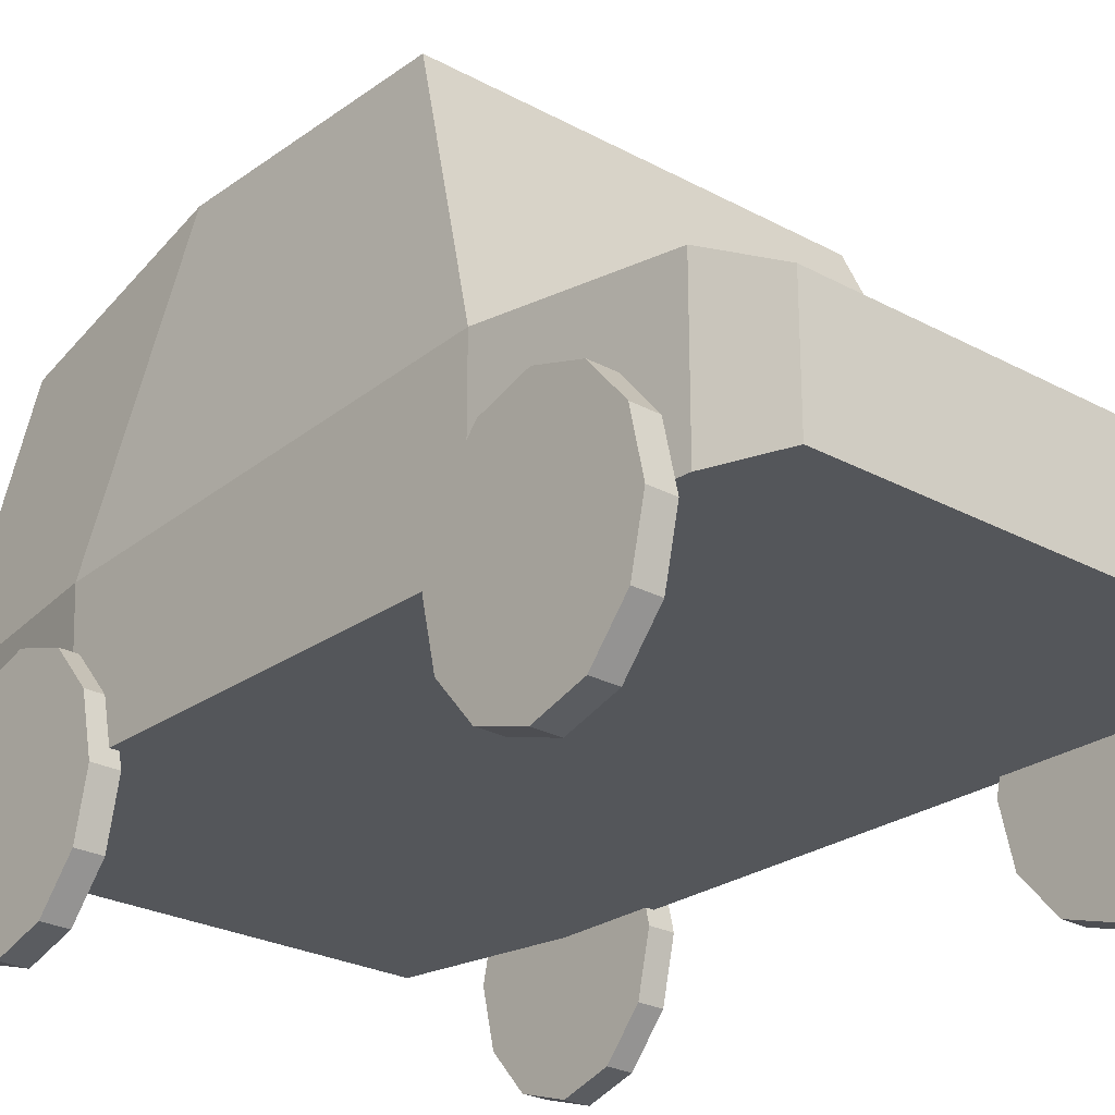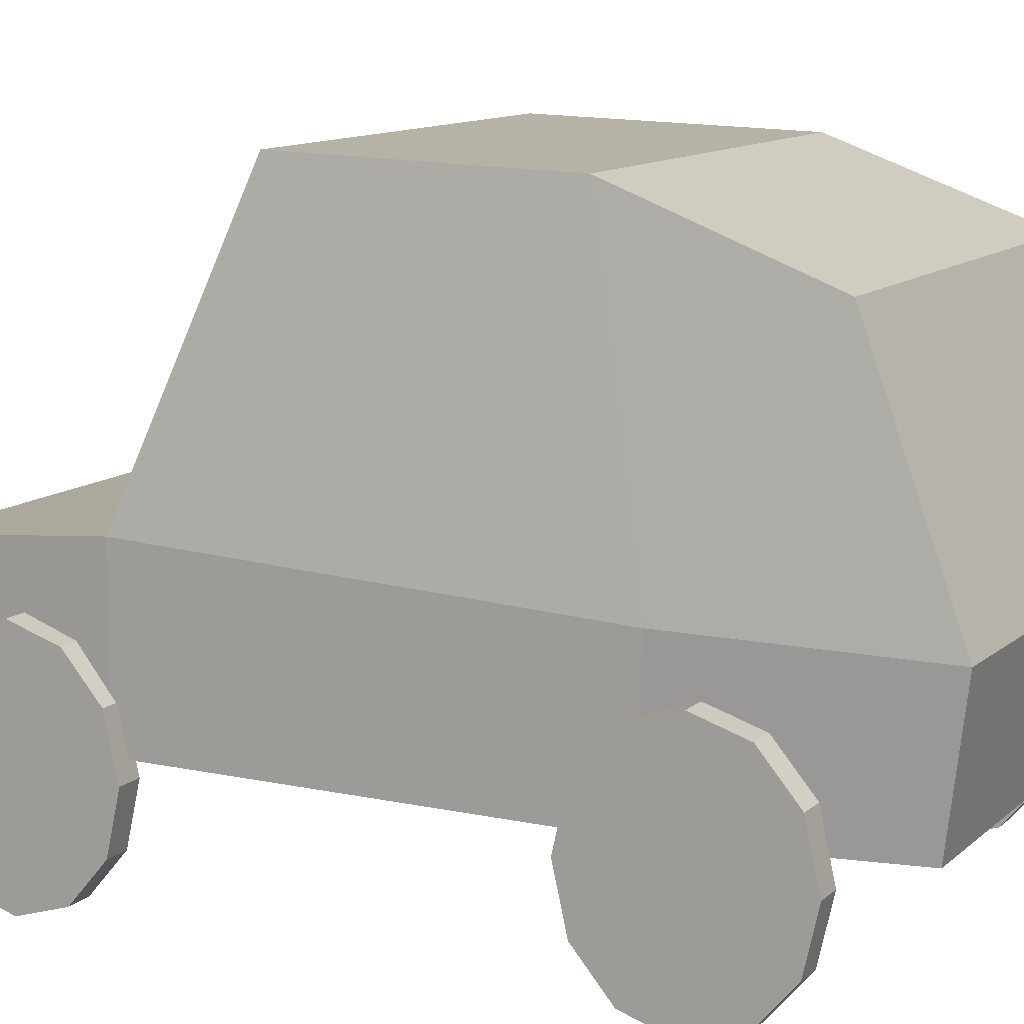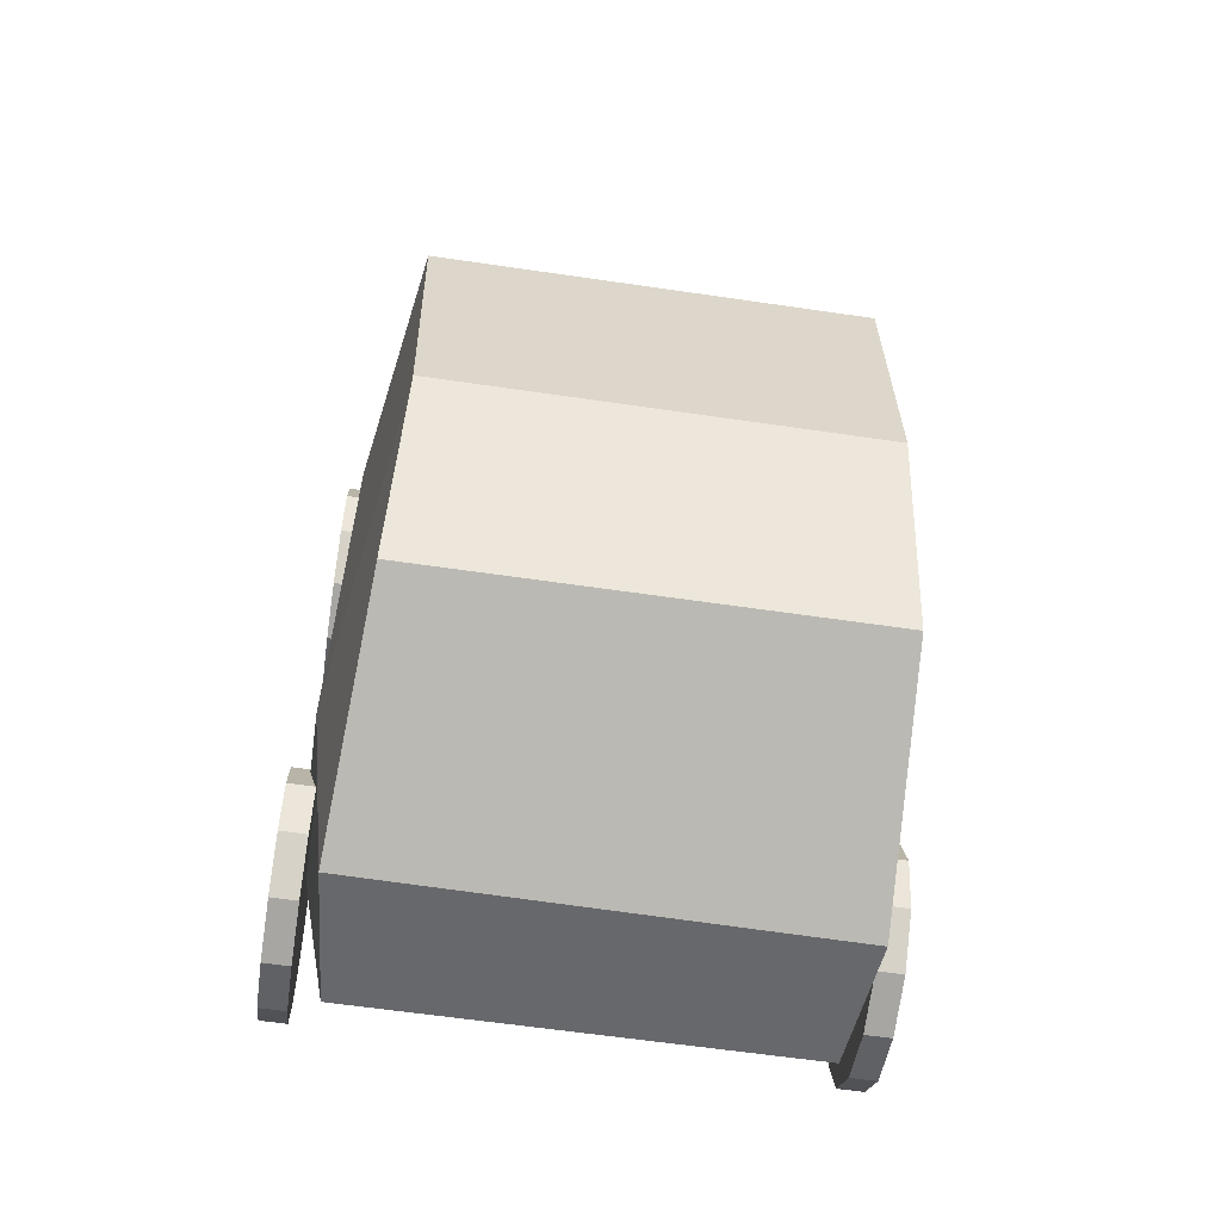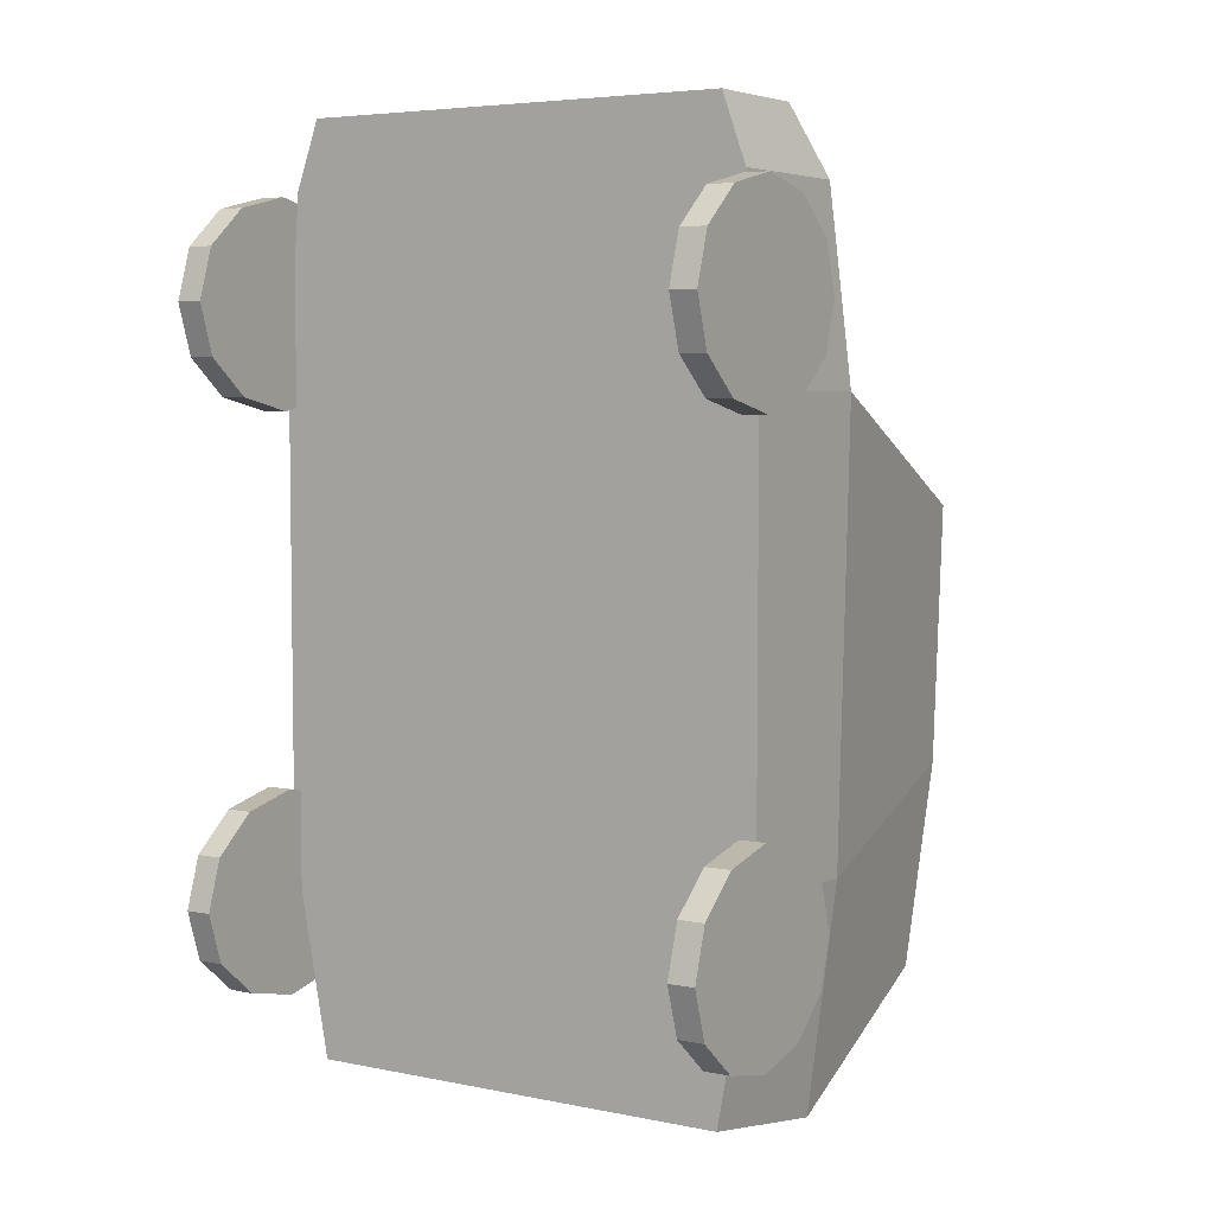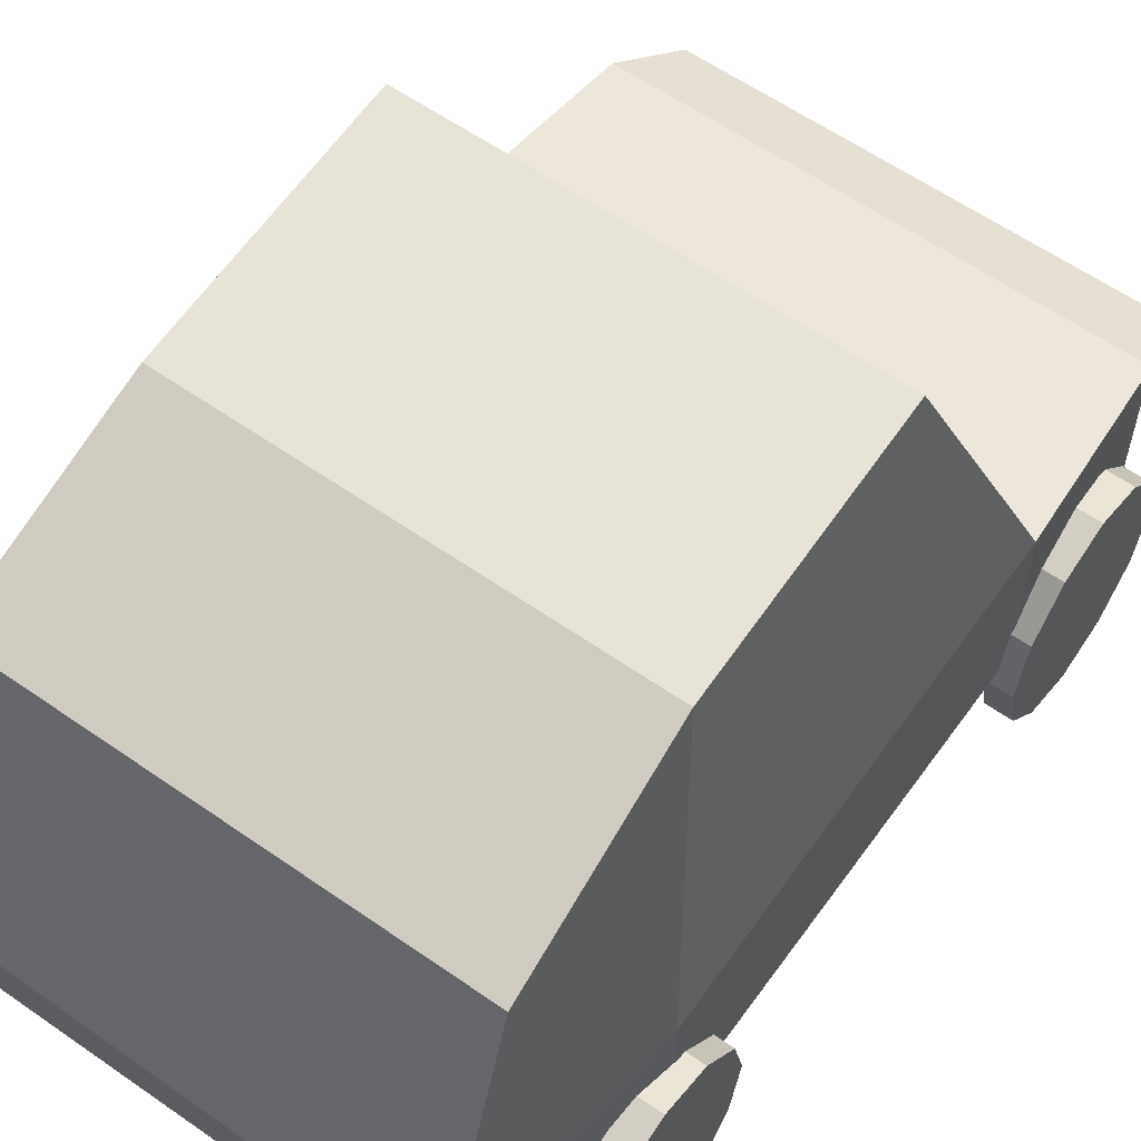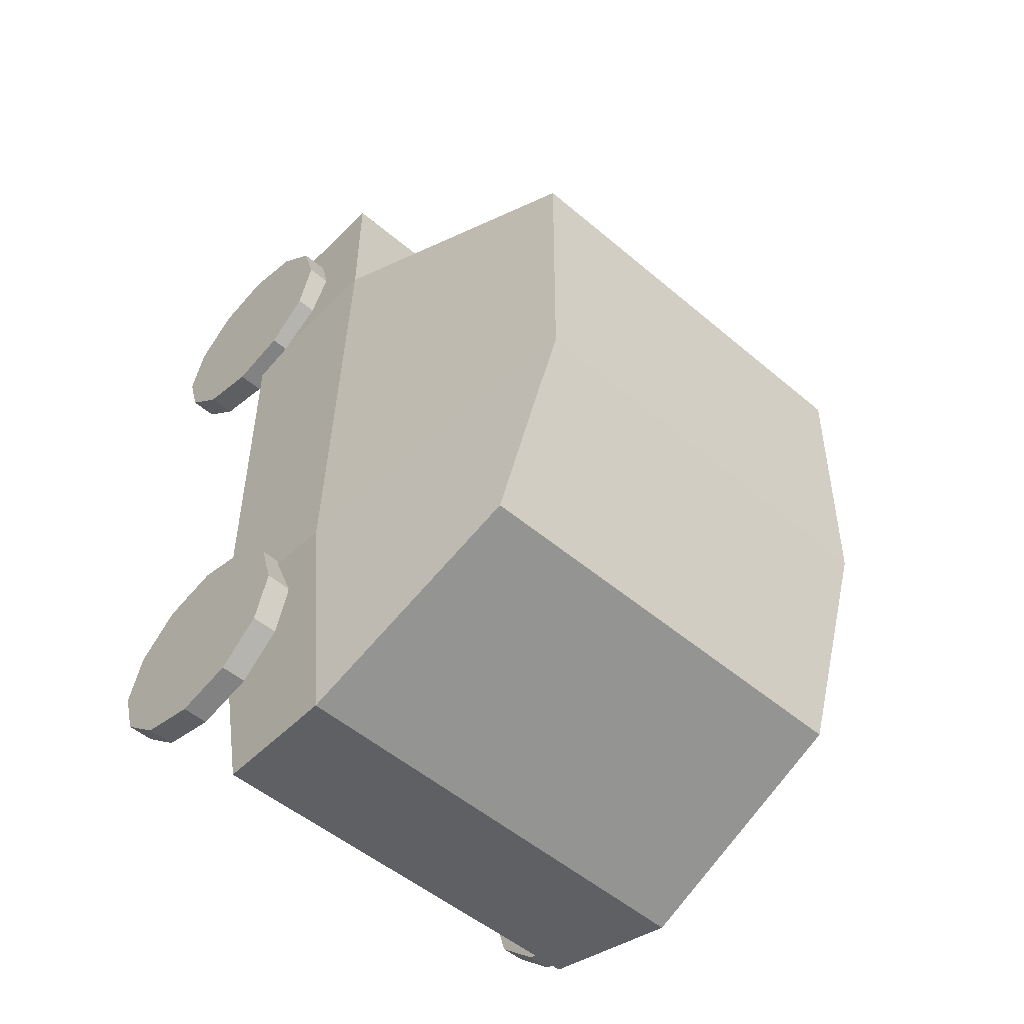
<metadata>
{"format":"obj","ext":"obj","renderer":"f3d","projection":"perspective","resolution":1024,"background":"white","views":[{"elev":-25.4,"azim":-41.2,"up":"+Y"},{"elev":11.5,"azim":117.7,"up":"+Y"},{"elev":-61.3,"azim":171.5,"up":"+Z"},{"elev":5.1,"azim":32.6,"up":"+Z"},{"elev":59.9,"azim":-144.4,"up":"+Y"},{"elev":-50.9,"azim":137.2,"up":"+Z"}]}
</metadata>
<code>
o Car_Body
v -0.7778 0.3047 0.6272
v -0.6614 0.3046 -1.331
v 0.6608 0.3046 -1.331
v 0.7772 0.3047 0.6272
v -0.6255 1.695 0.2776
v -0.6609 1.457 -1.114
v 0.6559 1.457 -1.114
v 0.6518 1.695 0.2776
v -0.7778 0.8215 0.6272
v -0.694 0.7312 -1.4
v 0.6994 0.7418 -1.396
v 0.7772 0.8215 0.6272
v -0.6643 0.3046 1.4
v 0.6637 0.3046 1.4
v -0.6643 0.6643 1.4
v 0.6637 0.6643 1.4
v -0.7775 0.3046 -0.6897
v 0.7769 0.3046 -0.6897
v -0.6408 1.675 -0.5161
v 0.6366 1.675 -0.5161
v 0.7778 0.7609 -0.7131
v -0.7766 0.7503 -0.7177
v 0.7362 0.3046 1.197
v -0.7368 0.3046 1.197
v -0.7368 0.7647 1.197
v 0.7362 0.7647 1.197
f 19 20 7 6
f 22 19 6 10
f 10 6 7 11
f 21 20 8 12
f 5 9 12 8
f 18 21 12 4
f 17 22 10 2
f 15 13 14 16
f 25 24 13 15
f 23 26 16 14
f 26 25 15 16
f 1 9 22 17
f 3 11 21 18
f 11 7 20 21
f 9 5 19 22
f 5 8 20 19
f 3 2 10 11
f 12 9 25 26
f 4 12 26 23
f 9 1 24 25
f 17 2 3 18
f 4 1 17 18
f 13 24 23 14
f 1 4 23 24
o Wheels_Cylinder
v -0.7515 0.2568 0.5694
v -0.7515 0.4356 0.6102
v -0.7515 0.5666 0.7219
v -0.7515 0.6145 0.8744
v -0.7515 0.5666 1.027
v -0.7515 0.4356 1.139
v -0.7515 0.2568 1.179
v -0.7515 0.07798 1.139
v -0.7515 -0.05294 1.027
v -0.7515 -0.1009 0.8744
v -0.7515 -0.05294 0.7219
v -0.7515 0.07798 0.6102
v -0.8314 0.2568 0.5694
v -0.8314 0.4356 0.6102
v -0.8314 0.5666 0.7219
v -0.8314 0.6145 0.8744
v -0.8314 0.5666 1.027
v -0.8314 0.4356 1.139
v -0.8314 0.2568 1.179
v -0.8314 0.07798 1.139
v -0.8314 -0.05294 1.027
v -0.8314 -0.1009 0.8744
v -0.8314 -0.05294 0.7219
v -0.8314 0.07798 0.6102
v -0.7515 0.2568 -1.139
v -0.7515 0.4356 -1.098
v -0.7515 0.5666 -0.9865
v -0.7515 0.6145 -0.834
v -0.7515 0.5666 -0.6815
v -0.7515 0.4356 -0.5698
v -0.7515 0.2568 -0.5289
v -0.7515 0.07798 -0.5698
v -0.7515 -0.05294 -0.6815
v -0.7515 -0.1009 -0.834
v -0.7515 -0.05294 -0.9865
v -0.7515 0.07798 -1.098
v -0.8314 0.2568 -1.139
v -0.8314 0.4356 -1.098
v -0.8314 0.5666 -0.9865
v -0.8314 0.6145 -0.834
v -0.8314 0.5666 -0.6815
v -0.8314 0.4356 -0.5698
v -0.8314 0.2568 -0.5289
v -0.8314 0.07798 -0.5698
v -0.8314 -0.05294 -0.6815
v -0.8314 -0.1009 -0.834
v -0.8314 -0.05294 -0.9865
v -0.8314 0.07798 -1.098
v 0.7515 0.2568 0.5694
v 0.7515 0.4356 0.6102
v 0.7515 0.5666 0.7219
v 0.7515 0.6145 0.8744
v 0.7515 0.5666 1.027
v 0.7515 0.4356 1.139
v 0.7515 0.2568 1.179
v 0.7515 0.07798 1.139
v 0.7515 -0.05294 1.027
v 0.7515 -0.1009 0.8744
v 0.7515 -0.05294 0.7219
v 0.7515 0.07798 0.6102
v 0.8314 0.2568 0.5694
v 0.8314 0.4356 0.6102
v 0.8314 0.5666 0.7219
v 0.8314 0.6145 0.8744
v 0.8314 0.5666 1.027
v 0.8314 0.4356 1.139
v 0.8314 0.2568 1.179
v 0.8314 0.07798 1.139
v 0.8314 -0.05294 1.027
v 0.8314 -0.1009 0.8744
v 0.8314 -0.05294 0.7219
v 0.8314 0.07798 0.6102
v 0.7515 0.2568 -1.139
v 0.7515 0.4356 -1.098
v 0.7515 0.5666 -0.9865
v 0.7515 0.6145 -0.834
v 0.7515 0.5666 -0.6815
v 0.7515 0.4356 -0.5698
v 0.7515 0.2568 -0.5289
v 0.7515 0.07798 -0.5698
v 0.7515 -0.05294 -0.6815
v 0.7515 -0.1009 -0.834
v 0.7515 -0.05294 -0.9865
v 0.7515 0.07798 -1.098
v 0.8314 0.2568 -1.139
v 0.8314 0.4356 -1.098
v 0.8314 0.5666 -0.9865
v 0.8314 0.6145 -0.834
v 0.8314 0.5666 -0.6815
v 0.8314 0.4356 -0.5698
v 0.8314 0.2568 -0.5289
v 0.8314 0.07798 -0.5698
v 0.8314 -0.05294 -0.6815
v 0.8314 -0.1009 -0.834
v 0.8314 -0.05294 -0.9865
v 0.8314 0.07798 -1.098
f 28 29 30 31 32 33 34 35 36 37 38 27
f 40 39 50 49 48 47 46 45 44 43 42 41
f 33 45 46 34
f 30 42 43 31
f 37 49 50 38
f 27 39 40 28
f 34 46 47 35
f 31 43 44 32
f 38 50 39 27
f 28 40 41 29
f 35 47 48 36
f 32 44 45 33
f 29 41 42 30
f 36 48 49 37
f 52 53 54 55 56 57 58 59 60 61 62 51
f 64 63 74 73 72 71 70 69 68 67 66 65
f 57 69 70 58
f 54 66 67 55
f 61 73 74 62
f 51 63 64 52
f 58 70 71 59
f 55 67 68 56
f 62 74 63 51
f 52 64 65 53
f 59 71 72 60
f 56 68 69 57
f 53 65 66 54
f 60 72 73 61
f 76 75 86 85 84 83 82 81 80 79 78 77
f 88 89 90 91 92 93 94 95 96 97 98 87
f 81 82 94 93
f 78 79 91 90
f 85 86 98 97
f 75 76 88 87
f 82 83 95 94
f 79 80 92 91
f 86 75 87 98
f 76 77 89 88
f 83 84 96 95
f 80 81 93 92
f 77 78 90 89
f 84 85 97 96
f 100 99 110 109 108 107 106 105 104 103 102 101
f 112 113 114 115 116 117 118 119 120 121 122 111
f 105 106 118 117
f 102 103 115 114
f 109 110 122 121
f 99 100 112 111
f 106 107 119 118
f 103 104 116 115
f 110 99 111 122
f 100 101 113 112
f 107 108 120 119
f 104 105 117 116
f 101 102 114 113
f 108 109 121 120

</code>
